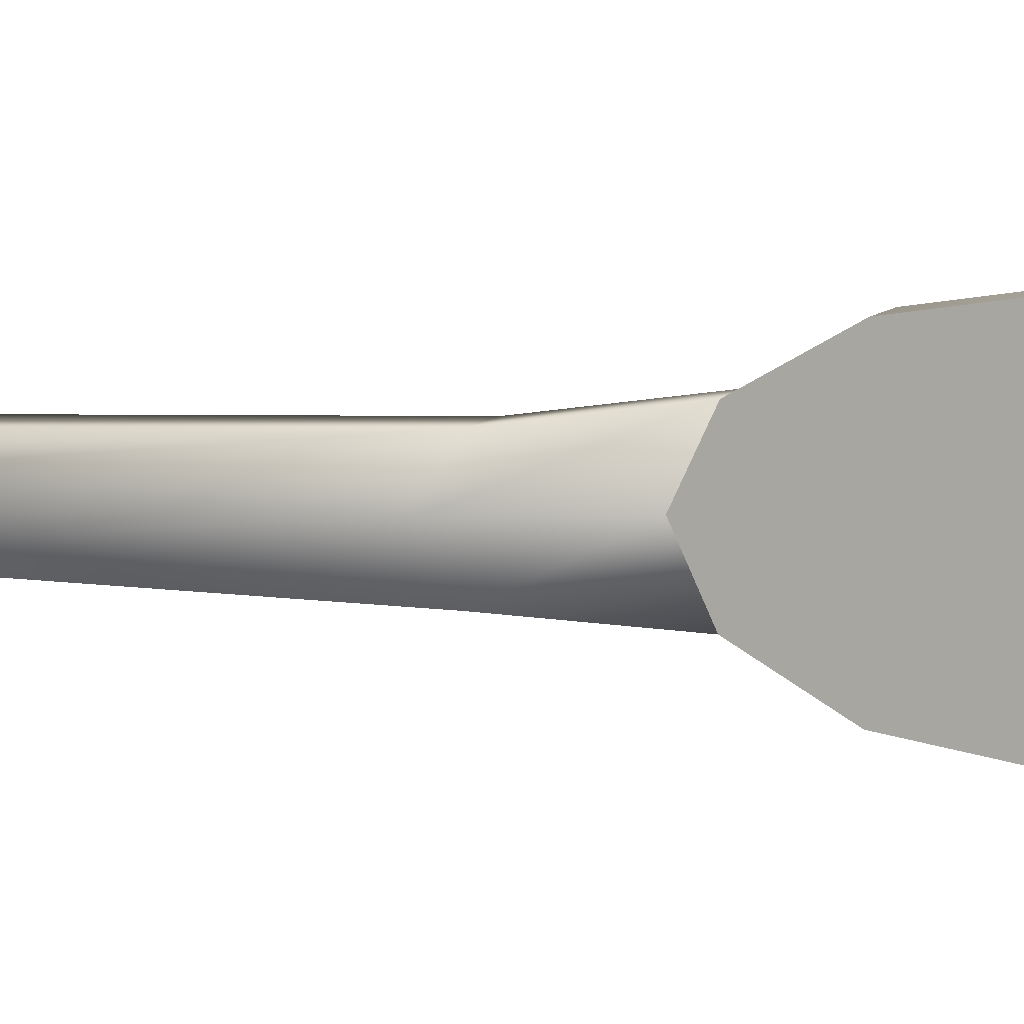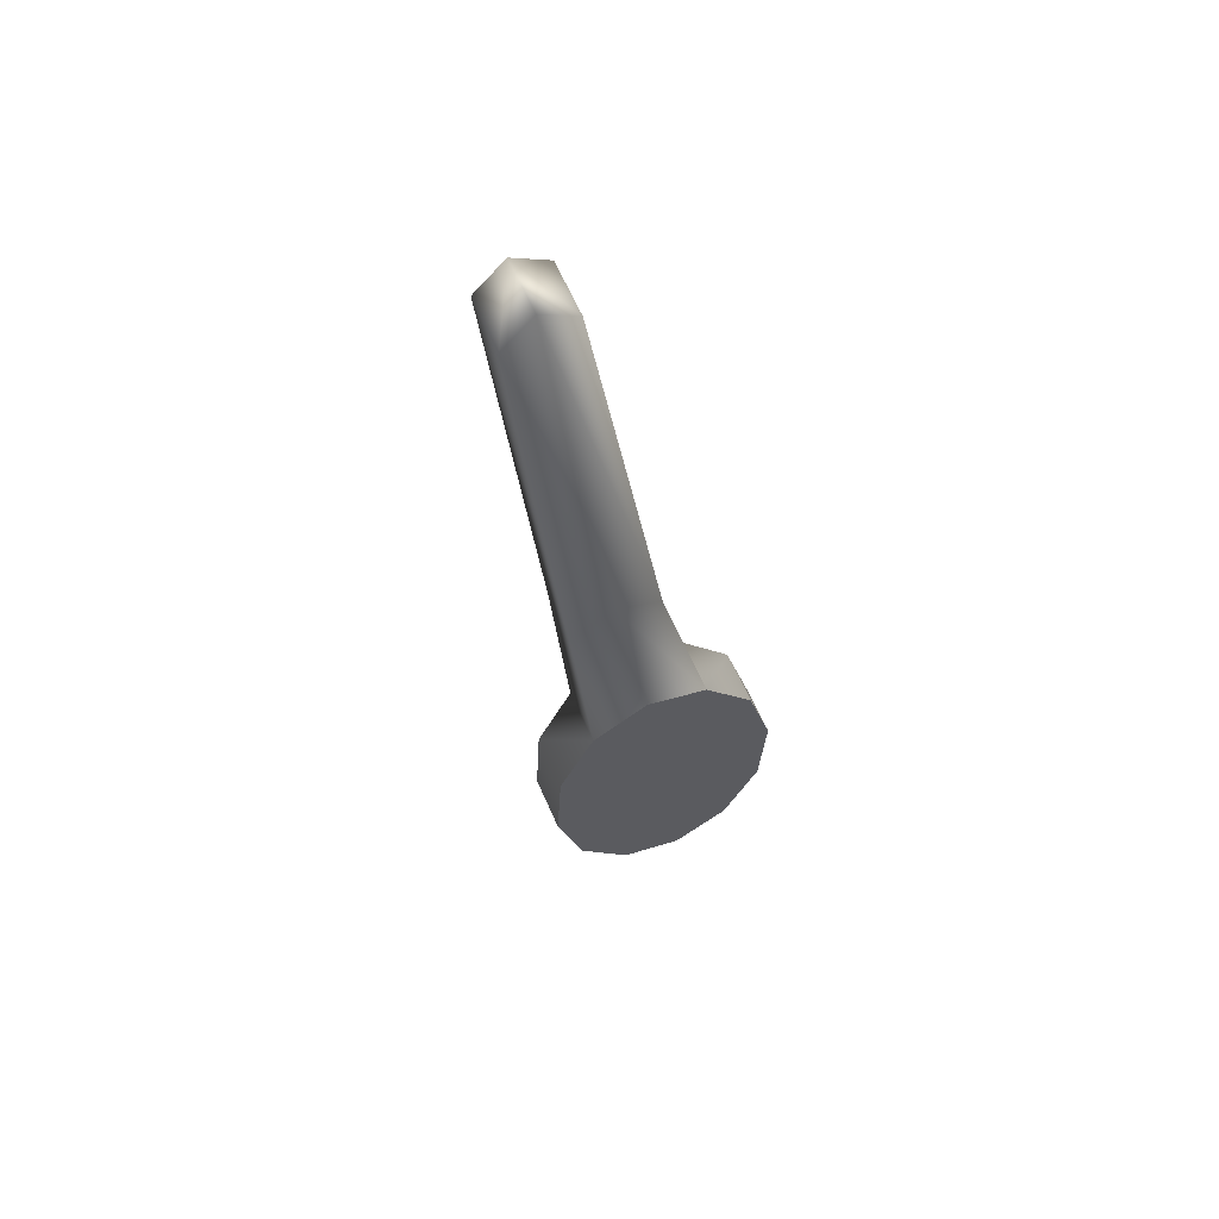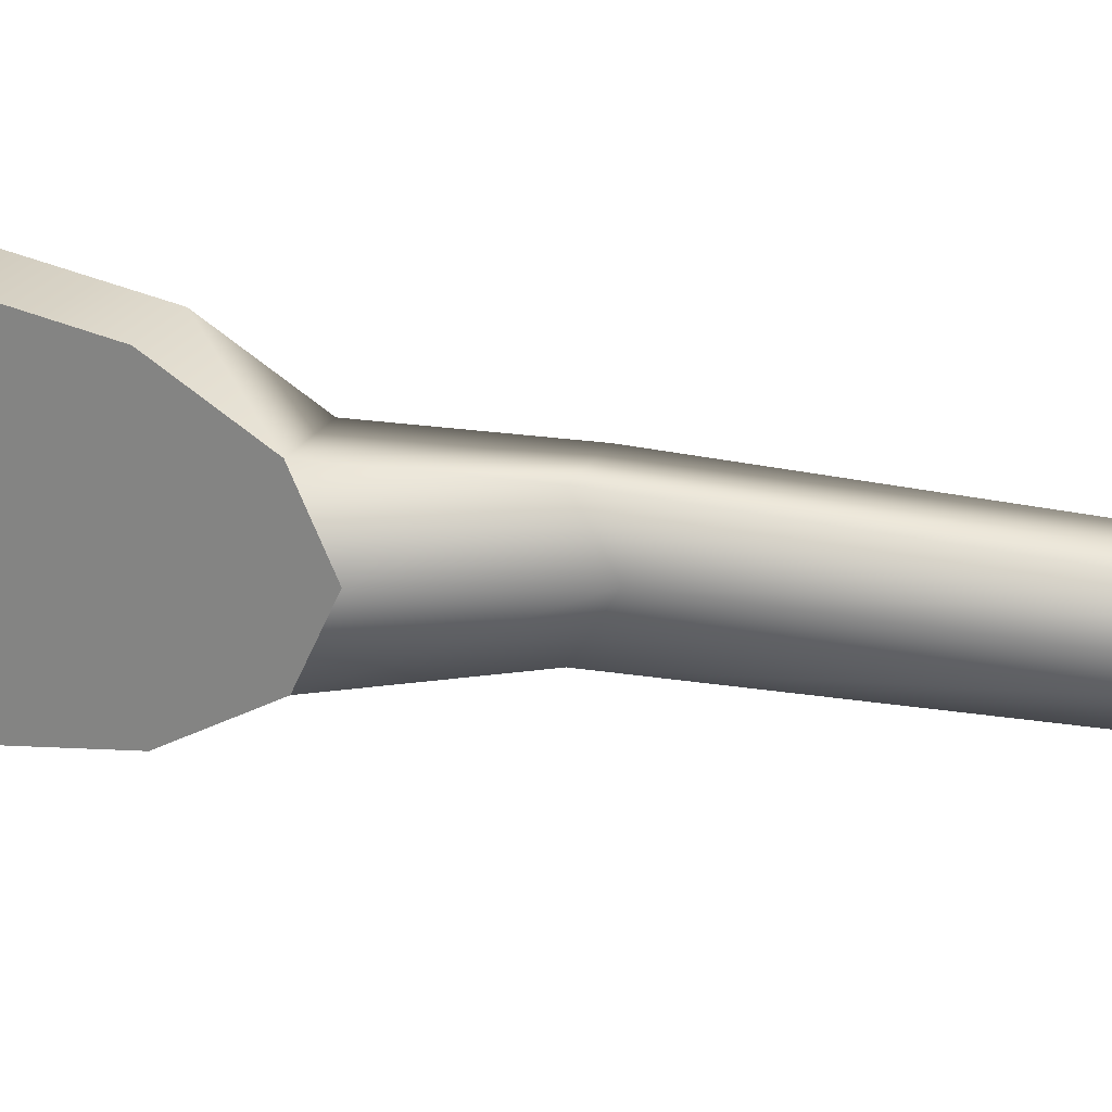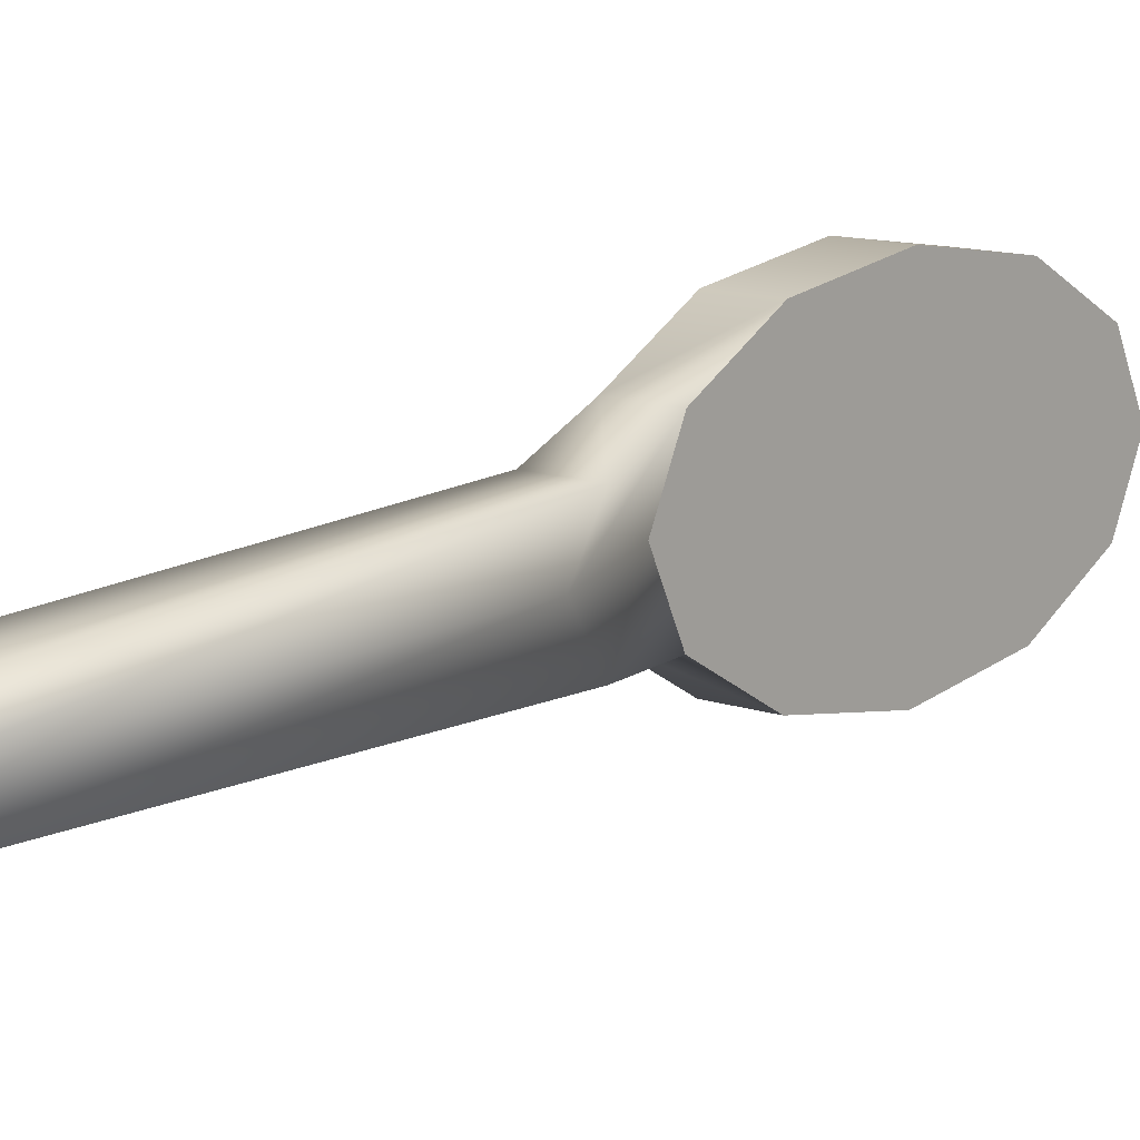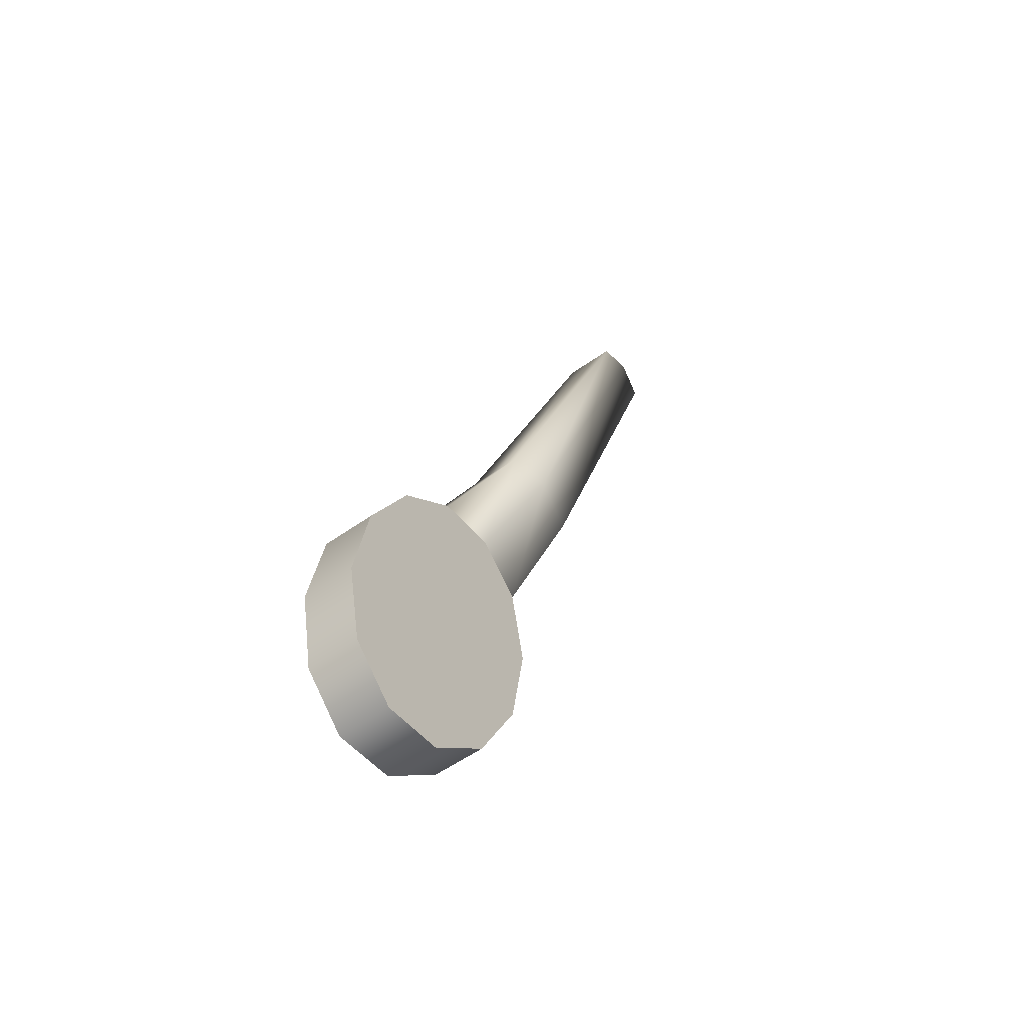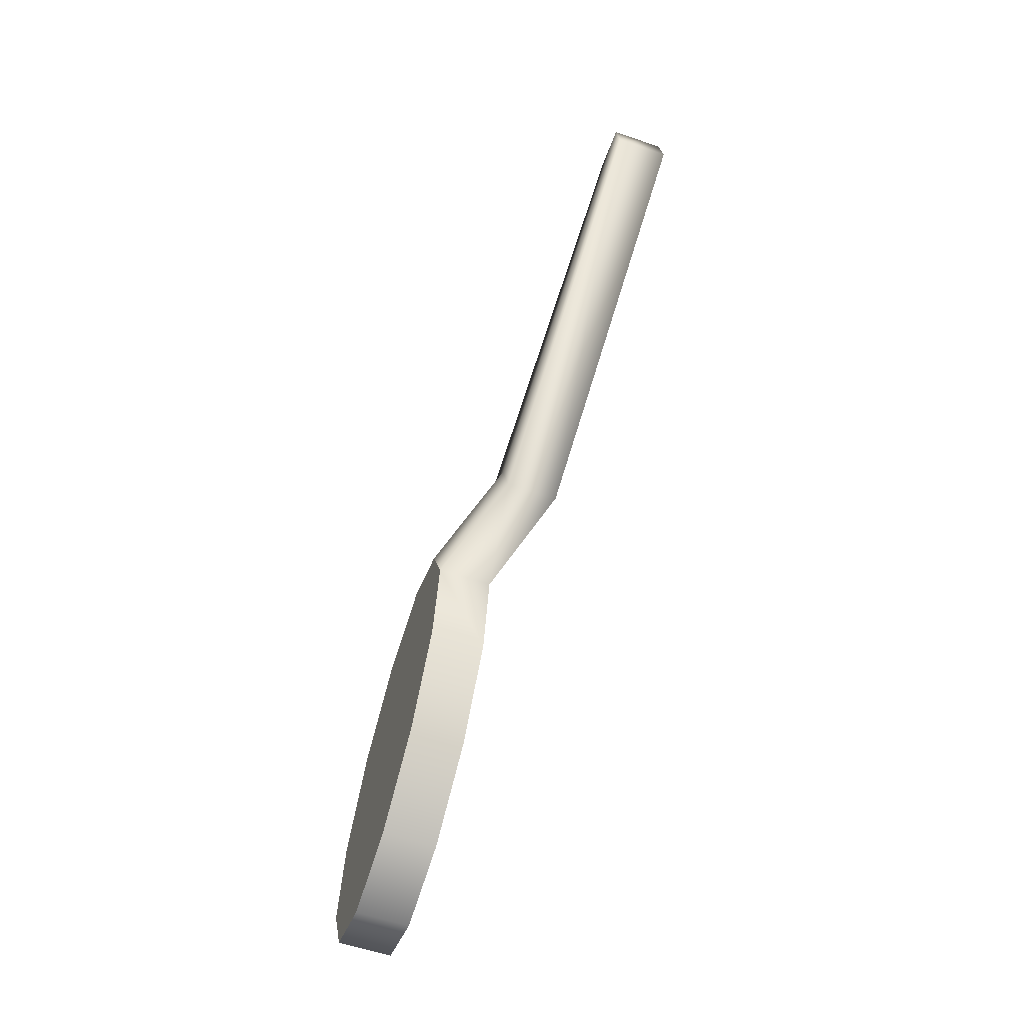
<metadata>
{"format":"obj","ext":"obj","renderer":"f3d","projection":"perspective","resolution":1024,"background":"white","views":[{"elev":8.2,"azim":-57.4,"up":"+Z"},{"elev":77.9,"azim":65.5,"up":"+Y"},{"elev":23.6,"azim":126.0,"up":"+Z"},{"elev":11.6,"azim":-126.1,"up":"+Z"},{"elev":-78.3,"azim":-145.6,"up":"+Y"},{"elev":-15.2,"azim":165.2,"up":"+Y"}]}
</metadata>
<code>
g Converted object 0(m1)
v 1.426 -4.359 -0.3596
v 1.587 -4.322 -0.3596
v 1.497 -4.664 -0.3114
v 1.657 -4.627 -0.3114
v 1.549 -4.888 -0.18
v 1.709 -4.851 -0.18
v 1.567 -4.97 -0.000324
v 1.728 -4.933 -0.000324
v 1.549 -4.888 0.1793
v 1.709 -4.851 0.1793
v 1.497 -4.664 0.3108
v 1.657 -4.627 0.3108
v 1.426 -4.359 0.3589
v 1.587 -4.322 0.3589
v 1.356 -4.054 0.3108
v 1.516 -4.017 0.3108
v 1.304 -3.83 0.1793
v 1.465 -3.793 0.1793
v 1.285 -3.748 -0.000324
v 1.446 -3.711 -0.000324
v 1.304 -3.83 -0.18
v 1.465 -3.793 -0.18
v 1.356 -4.054 -0.3114
v 1.516 -4.017 -0.3114
v 1.587 -4.322 -0.000324
v 1.426 -4.359 -0.000324
v 1.073 -3.52 0.1383
v 1.233 -3.483 0.1383
v 1.054 -3.438 -0.000324
v 1.214 -3.401 -0.000324
v 1.233 -3.483 -0.139
v 1.073 -3.52 -0.139
v 0.6574 -2.222 0.1016
v 0.8176 -2.185 0.1016
v 0.6385 -2.141 -0.000326
v 0.7988 -2.103 -0.000326
v 0.8176 -2.185 -0.1023
v 0.6574 -2.222 -0.1023
f 1 3 26
f 2 25 4
f 1 2 3
f 2 4 3
f 3 5 26
f 4 25 6
f 3 4 6
f 3 6 5
f 5 7 26
f 6 25 8
f 5 6 7
f 6 8 7
f 7 9 26
f 8 25 10
f 7 8 10
f 7 10 9
f 9 11 26
f 10 25 12
f 9 10 11
f 10 12 11
f 11 13 26
f 12 25 14
f 11 12 14
f 11 14 13
f 13 15 26
f 14 25 16
f 13 14 15
f 14 16 15
f 15 17 26
f 16 25 18
f 15 16 18
f 15 18 17
f 17 19 26
f 18 25 20
f 33 34 35
f 34 36 35
f 19 21 26
f 20 25 22
f 35 36 37
f 35 37 38
f 21 23 26
f 22 25 24
f 21 22 23
f 22 24 23
f 23 1 26
f 24 25 2
f 23 24 2
f 23 2 1
f 27 17 18
f 27 18 28
f 29 19 17
f 29 17 27
f 28 18 20
f 28 20 30
f 30 20 22
f 30 22 31
f 31 22 21
f 31 21 32
f 32 21 19
f 32 19 29
f 33 27 28
f 33 28 34
f 35 29 27
f 35 27 33
f 34 28 30
f 34 30 36
f 36 30 31
f 36 31 37
f 37 31 32
f 37 32 38
f 38 32 29
f 38 29 35

</code>
